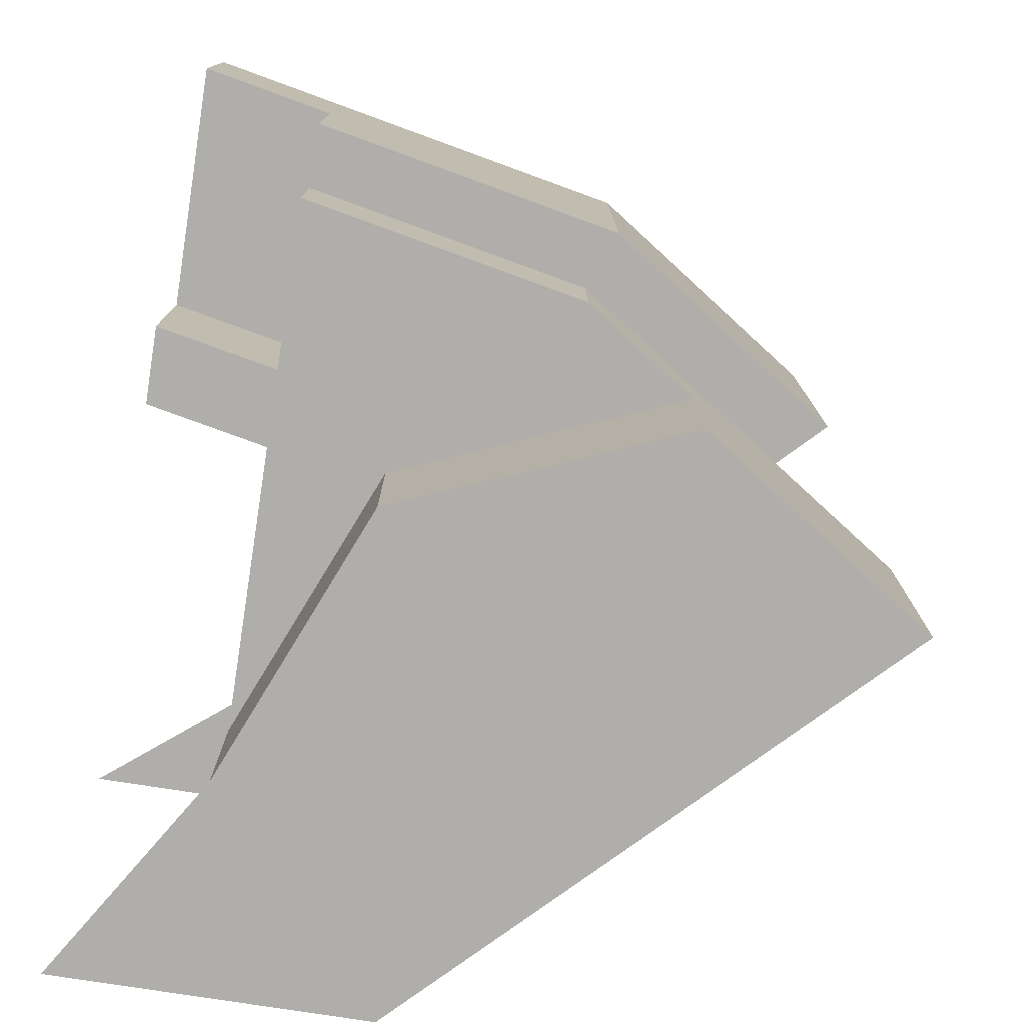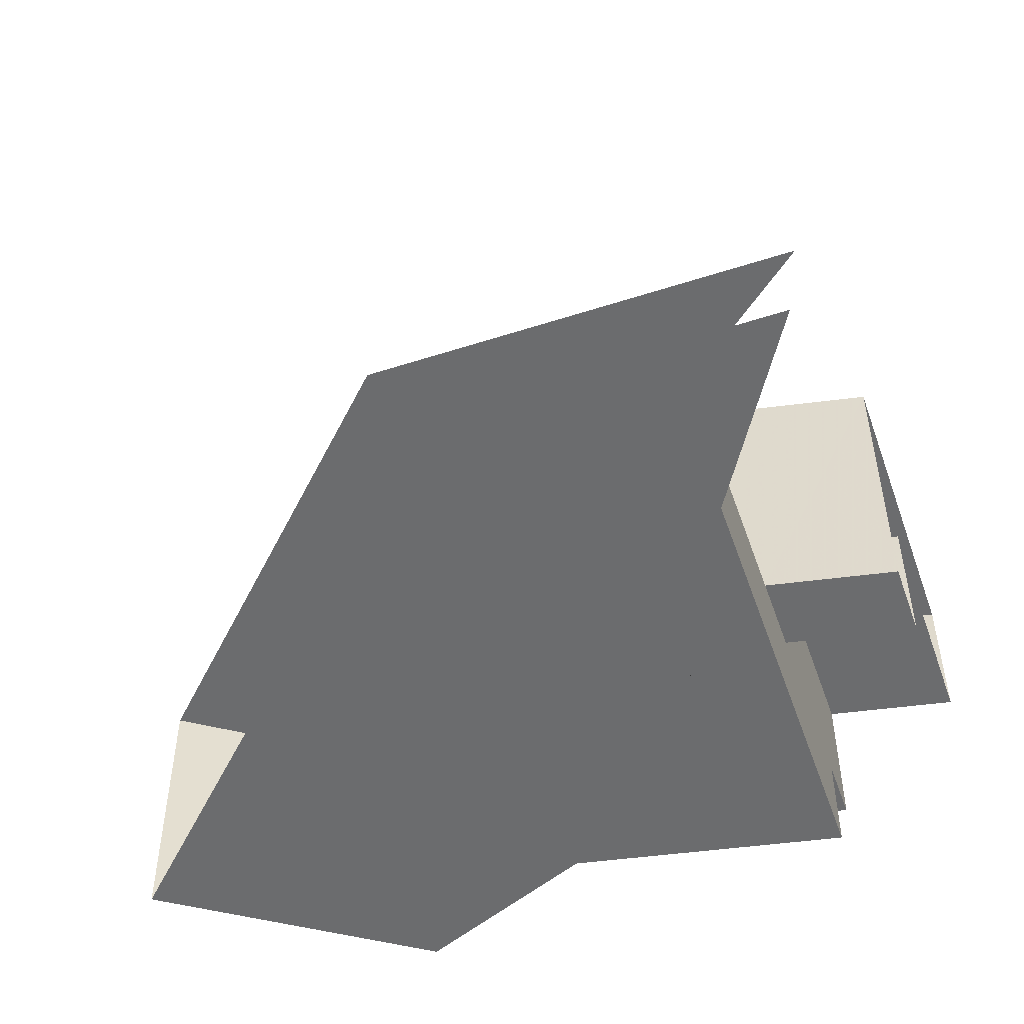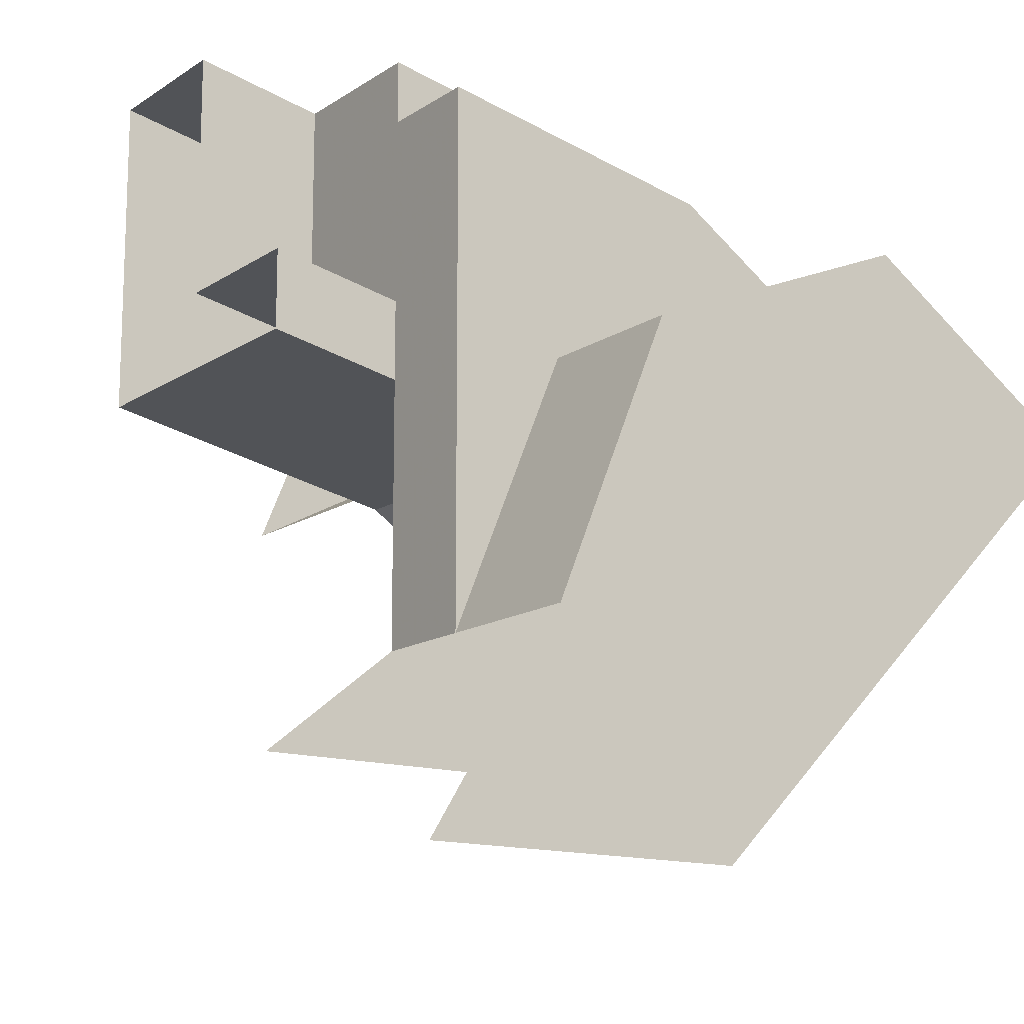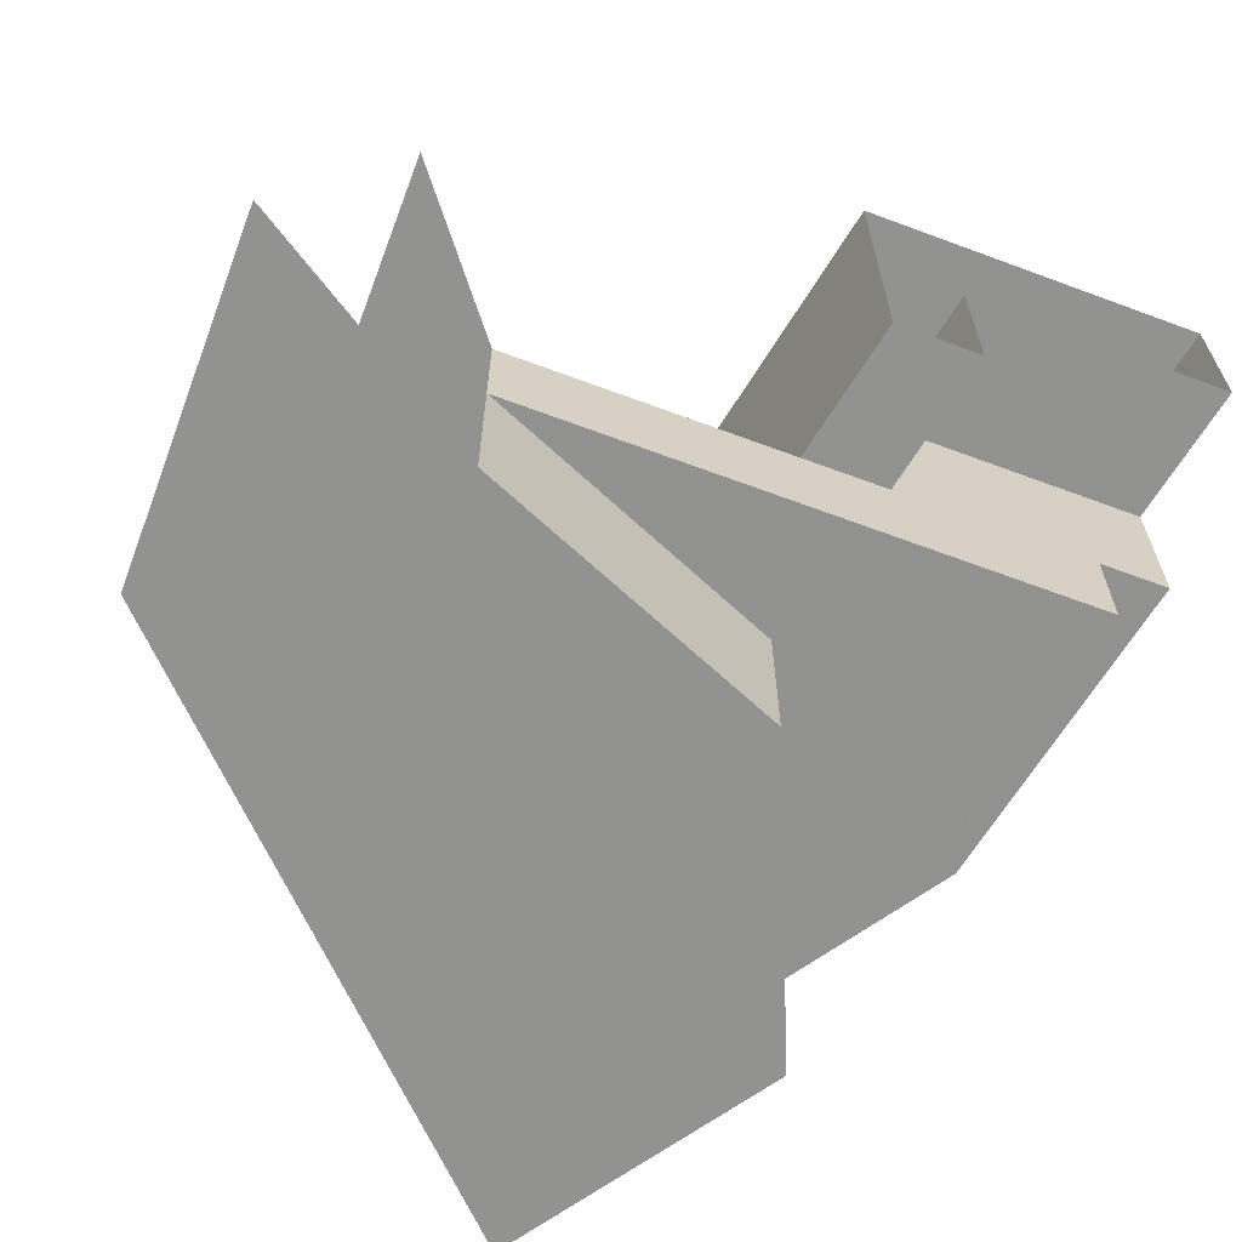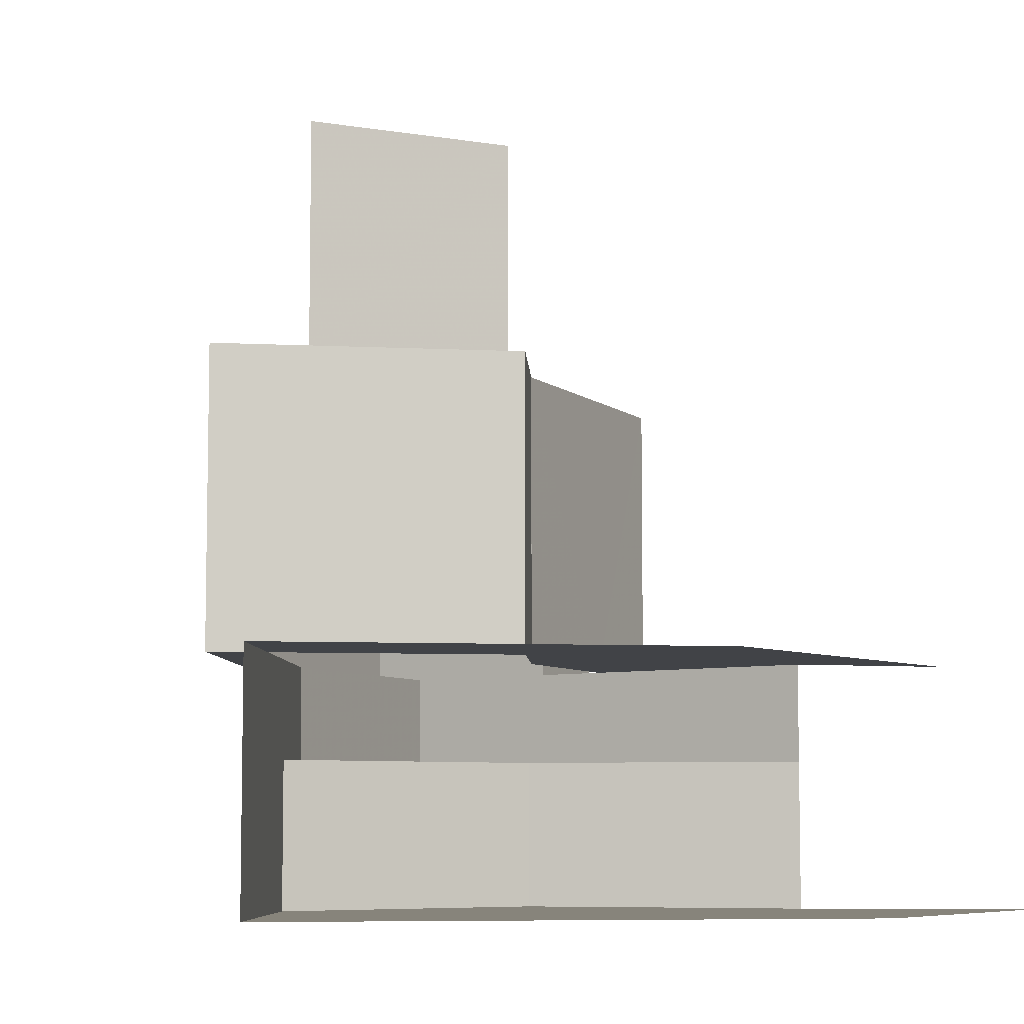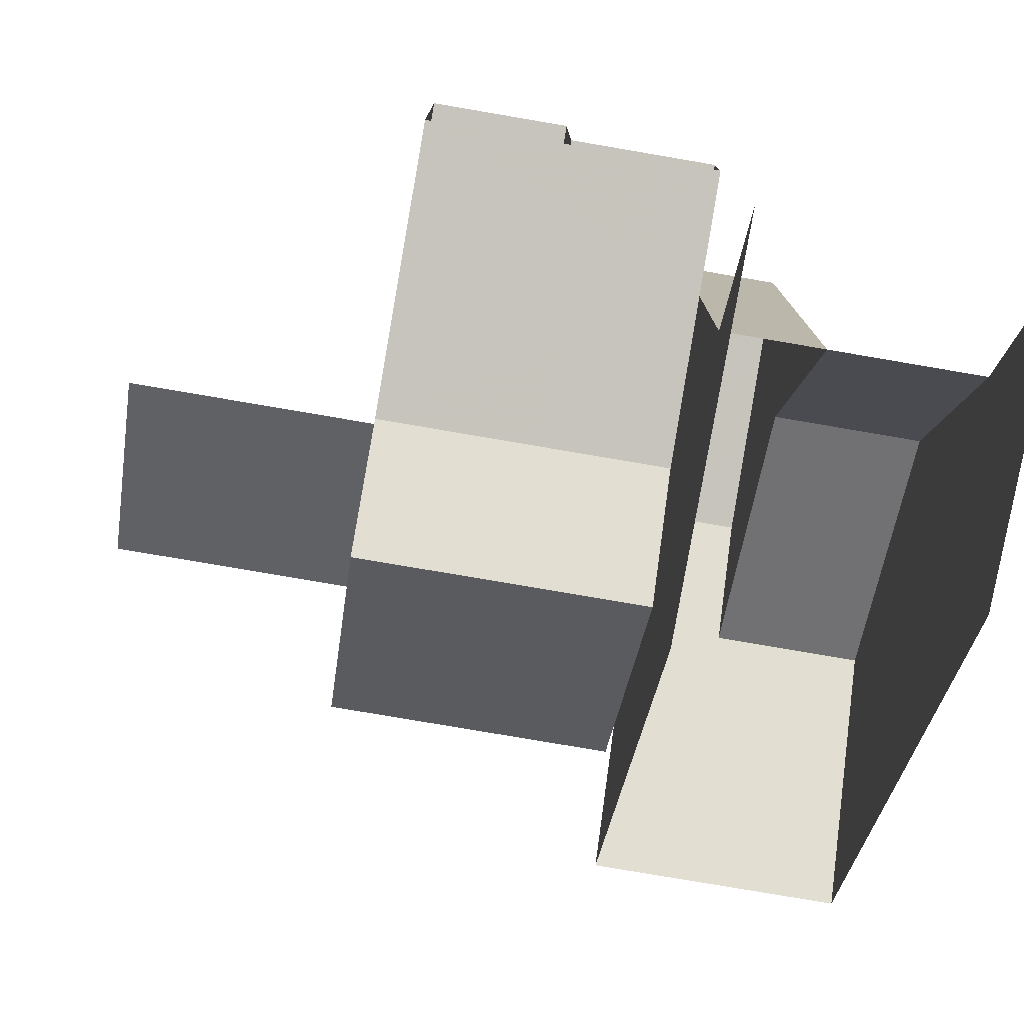
<metadata>
{"format":"obj","ext":"obj","renderer":"f3d","projection":"perspective","resolution":1024,"background":"white","views":[{"elev":-77.7,"azim":-8.8,"up":"+Y"},{"elev":-53.6,"azim":-161.0,"up":"+Y"},{"elev":-14.2,"azim":-35.5,"up":"+Z"},{"elev":-66.3,"azim":-110.5,"up":"+Y"},{"elev":-6.9,"azim":126.5,"up":"+Y"},{"elev":-78.0,"azim":-99.7,"up":"+Z"}]}
</metadata>
<code>
v 0.3827 0.8 0.9239
v 0.5035 0.8 0.8435
v 0.3061 0.8 0.7391
v 0.3061 0.8 0.7391
v 0.5035 0.8 0.8435
v 0.5035 0.55 0.8435
v 0.3061 0.55 0.7391
v 0.3827 0.8 0.9239
v 0.3827 0.55 0.9239
v 0.5035 0.55 0.8435
v 0.5035 0.8 0.8435
v 0.6401 0.55 0.8522
v 0.4209 0.55 0.633
v 0.2966 0.55 0.716
v 0.4152 0.55 1.002
v 0.2966 0.55 0.716
v 0 0.55 0.775
v 0 0.55 1.085
v 0.4152 0.55 1.002
v 0.4152 0.55 1.002
v 0.125 0.4 1.06
v 0.125 0.25 1.06
v 0.4152 0.25 1.002
v 0.125 0.4 1.06
v 0.4152 0.55 1.002
v 0 0.55 1.085
v 0 0.4 1.085
v 0.6401 0.55 0.8522
v 0.4152 0.55 1.002
v 0.4152 0.25 1.002
v 0.6401 0.25 0.8522
v 0.2966 0.55 0.716
v 0.2966 0.25 0.716
v 0.125 0.25 0.7501
v 0 0.55 0.775
v 0.6401 0.55 0.8522
v 0.6401 0.25 0.8522
v 0.5976 0.25 0.8098
v 0.4209 0.55 0.633
v 0.4209 0.55 0.633
v 0.2966 0.55 0.716
v 0.2966 0.25 0.716
v 0.4209 0.25 0.633
v 0 0.55 0.775
v 0.125 0.25 0.7501
v 0 0.25 0.775
v 0.4209 0.25 0.633
v 0.4209 0.55 0.633
v 0.5976 0.25 0.8098
v 0.125 0.25 1
v 0.125 0.15 0.875
v 0.125 0.15 1
v 0 0.4 0.85
v 0 0.25 0.85
v 0.125 0.25 0.8251
v 0.125 0.4 0.8251
v 0 0.4 1.085
v 0 0.4 0.85
v 0.125 0.4 0.8251
v 0.125 0.4 1.06
v 0.125 0.25 1
v 0.125 0.25 1.06
v 0.125 0.4 1.06
v 0.125 0.4 0.8251
v 0.125 0.25 1
v 0.125 0.4 0.8251
v 0.125 0.25 0.8251
v 0.125 0.15 0.875
v 0.125 0.15 0.875
v 0.125 0.25 0.8251
v 0.125 0.25 0.7501
v 0.125 0.15 0.5
v 0.125 0.25 0.5
v 0.125 0.15 0.5
v 0.125 0.25 0.7501
v 0.125 0.25 0.8251
v 0 0.25 0.85
v 0 0.25 0.775
v 0.125 0.25 0.7501
v 0.125 0.25 1.06
v 0.125 0.25 1
v 0.3923 0.25 0.947
v 0.4152 0.25 1.002
v 0.3923 0.25 0.947
v 0.5976 0.25 0.8098
v 0.6401 0.25 0.8522
v 0.4152 0.25 1.002
v 0.125 0.15 1
v 0.3923 0.15 0.947
v 0.3923 0.25 0.947
v 0.125 0.25 1
v 0.3923 0.15 0.947
v 0.5 0.15 0.875
v 0.5976 0.25 0.8098
v 0.3923 0.25 0.947
v 0.7248 0 0.7248
v 0.7248 0.25 0.7248
v 0.5976 0.25 0.8098
v 0.5 0.15 0.875
v 0.5 0 0.875
v 0.7248 0 0.7248
v 0.5 0.15 0.875
v 0.7248 0.25 0.7248
v 0.4 0.25 0.4
v 0.4209 0.25 0.633
v 0.5976 0.25 0.8098
v 0.4209 0.25 0.633
v 0.4 0.25 0.4
v 0.125 0.25 0.5
v 0.125 0.25 0.5
v 0.4 0.25 0.4
v 0 0.25 0.4
v 0.125 0.25 0.7501
v 0.2966 0.25 0.716
v 0.125 0.25 0.5
v 0.2966 0.25 0.716
v 0.4209 0.25 0.633
v 0.125 0.25 0.5
v 0.2348 0 0.7652
v 0.125 0 0.5
v 0.125 0.15 0.5
v 0.2348 0.15 0.7652
v 0.5 0 0.875
v 0.2348 0 0.7652
v 0.2348 0.15 0.7652
v 0.5 0.15 0.875
v 0.125 0 0.5
v 0.2348 0 0.7652
v 0.5 0 0.875
v 0.125 0.15 0.875
v 0.2348 0.15 0.7652
v 0.125 0.15 0.5
v 0.125 0.15 0.875
v 0.5 0.15 0.875
v 0.2348 0.15 0.7652
v 0.125 0.15 1
v 0.125 0.15 0.875
v 0.5 0.15 0.875
v 0.3923 0.15 0.947
v 0 0 0.3
v 0.3 0 0.3
v 0.125 0 0.5
v 0.125 0 0.5
v 0.3 0 0.3
v 0.7248 0 0.7248
v 0.5 0 0.875
g mesh7443927
f 1 2 3
g mesh7443928
f 4 5 6
f 6 7 4
g mesh7443930
f 8 9 10
f 10 11 8
g mesh7443932
f 12 13 14
f 14 15 12
f 16 17 18
f 18 19 16
g mesh7443933
f 20 21 22
f 22 23 20
f 24 25 26
f 26 27 24
g mesh7443934
f 28 29 30
f 30 31 28
f 32 33 34
f 34 35 32
f 36 37 38
f 38 39 36
g mesh7443936
f 40 42 41
f 42 40 43
f 44 45 46
f 47 48 49
g mesh7443938
f 50 51 52
g mesh7443939
f 53 54 55
f 55 56 53
f 57 58 59
f 59 60 57
f 61 62 63
f 63 64 61
f 65 66 67
f 67 68 65
f 69 70 71
f 71 72 69
f 73 74 75
g mesh7443941
f 76 77 78
f 78 79 76
f 80 81 82
f 82 83 80
f 84 85 86
f 86 87 84
g mesh7443943
f 88 89 90
f 90 91 88
f 92 93 94
f 94 95 92
f 96 97 98
f 98 99 96
f 100 101 102
g mesh7443945
f 103 104 105
f 105 106 103
f 107 108 109
f 110 111 112
f 113 114 115
f 116 117 118
g mesh7443949
f 119 121 120
f 121 119 122
f 123 125 124
f 125 123 126
g mesh7443953
f 127 129 128
g mesh7443955
f 130 132 131
f 133 135 134
f 136 137 138
f 138 139 136
f 140 141 142
f 143 144 145
f 145 146 143

</code>
